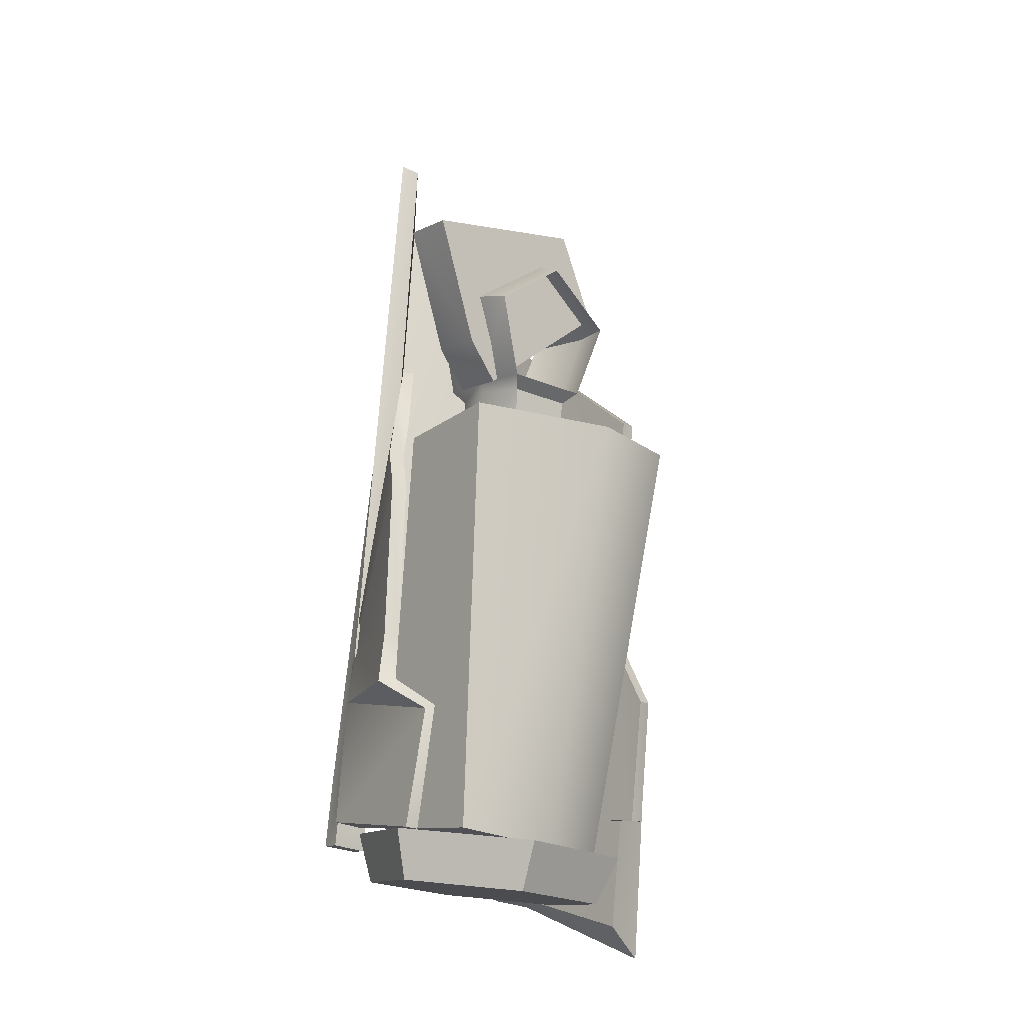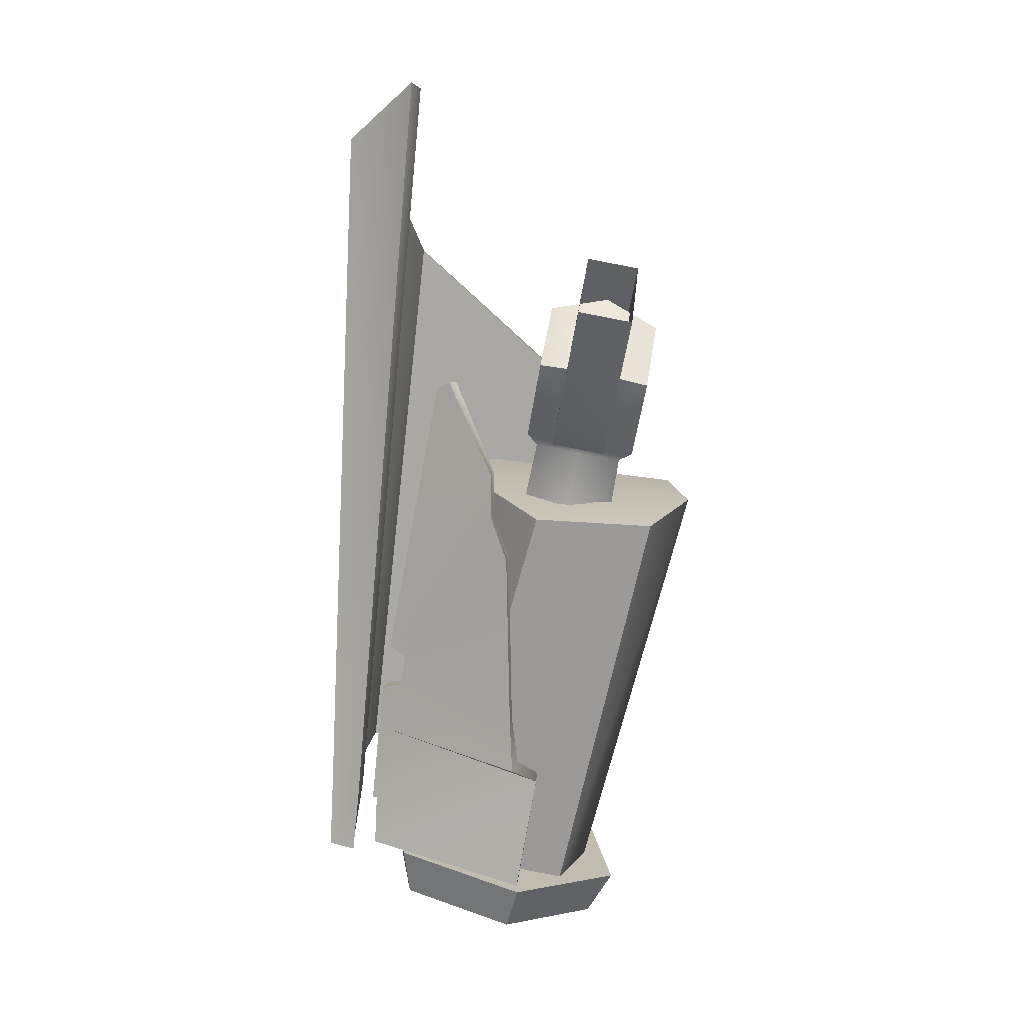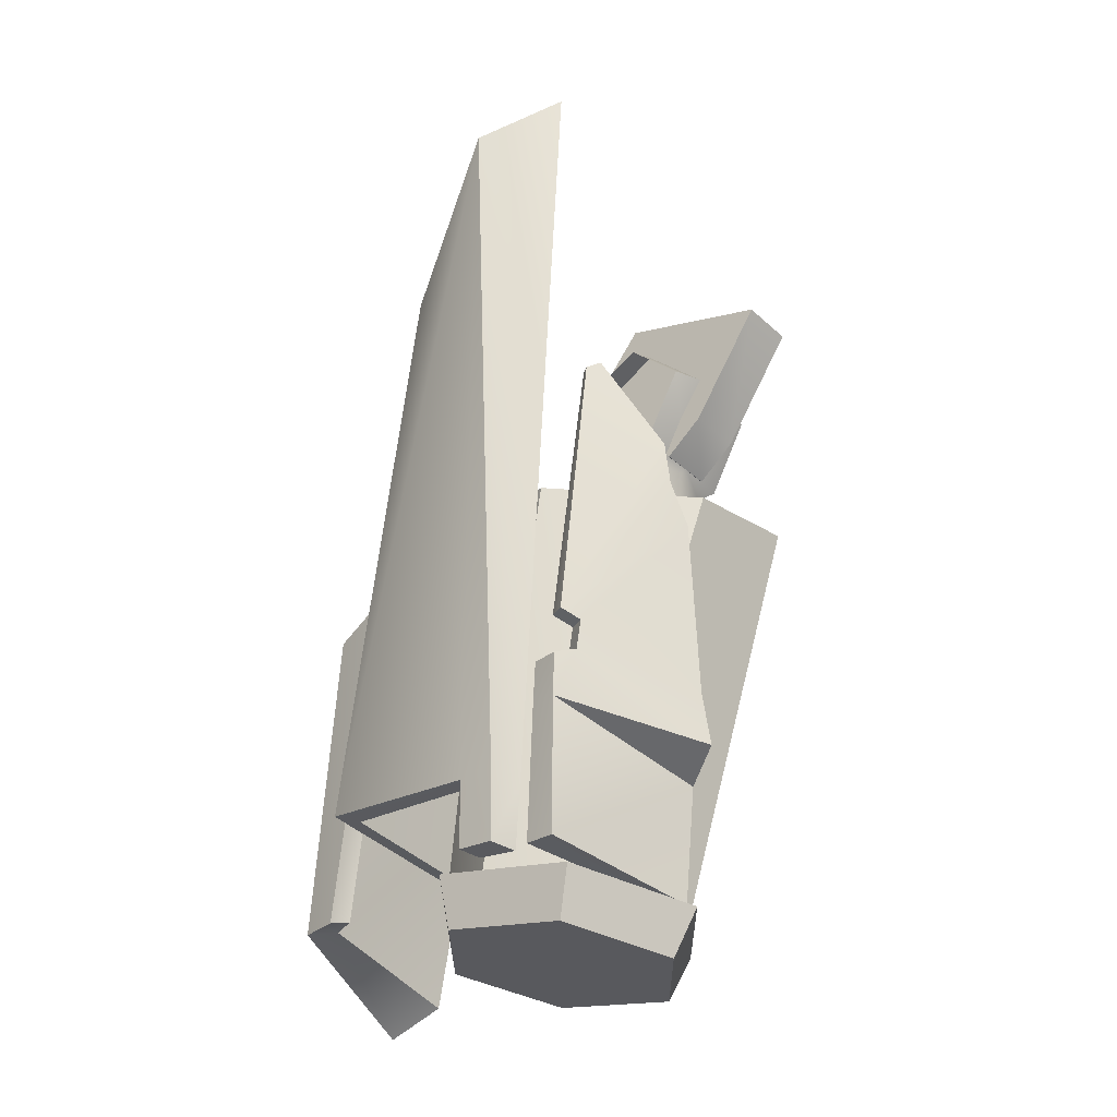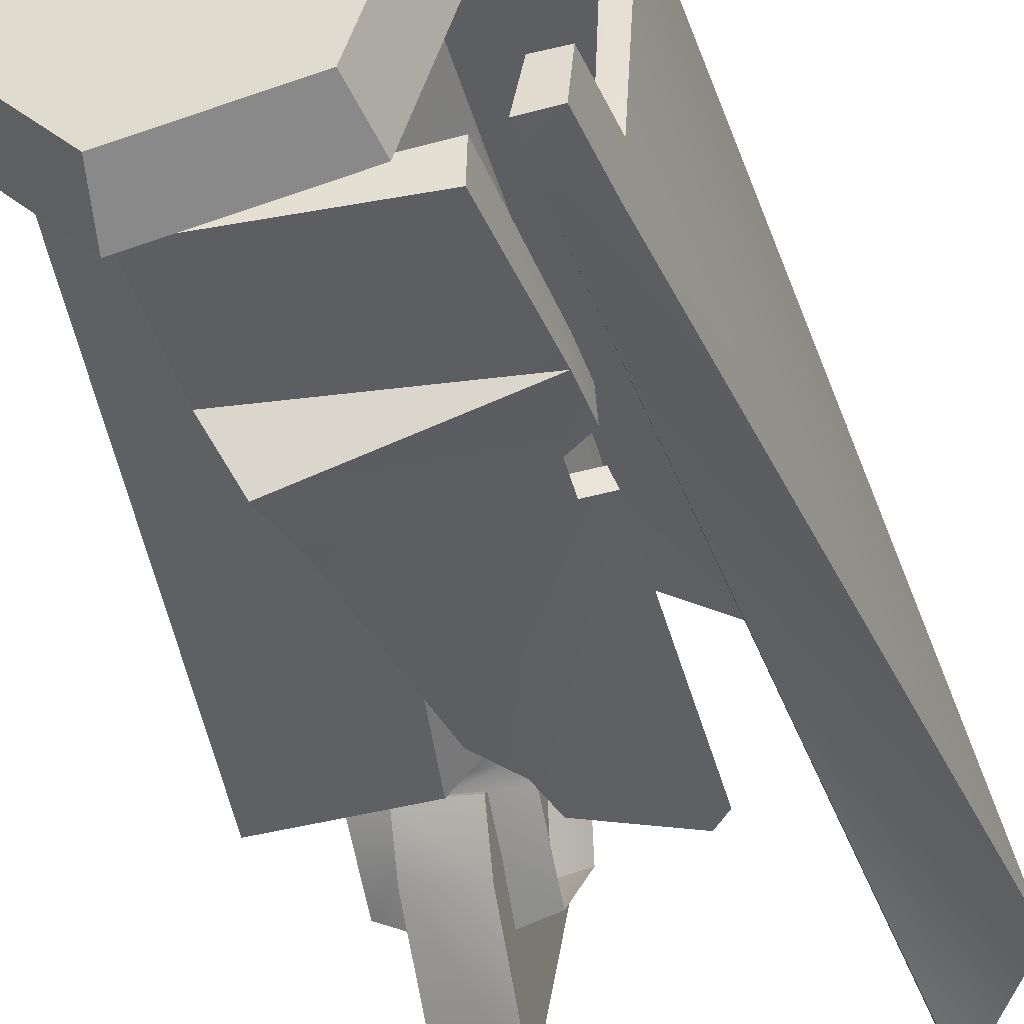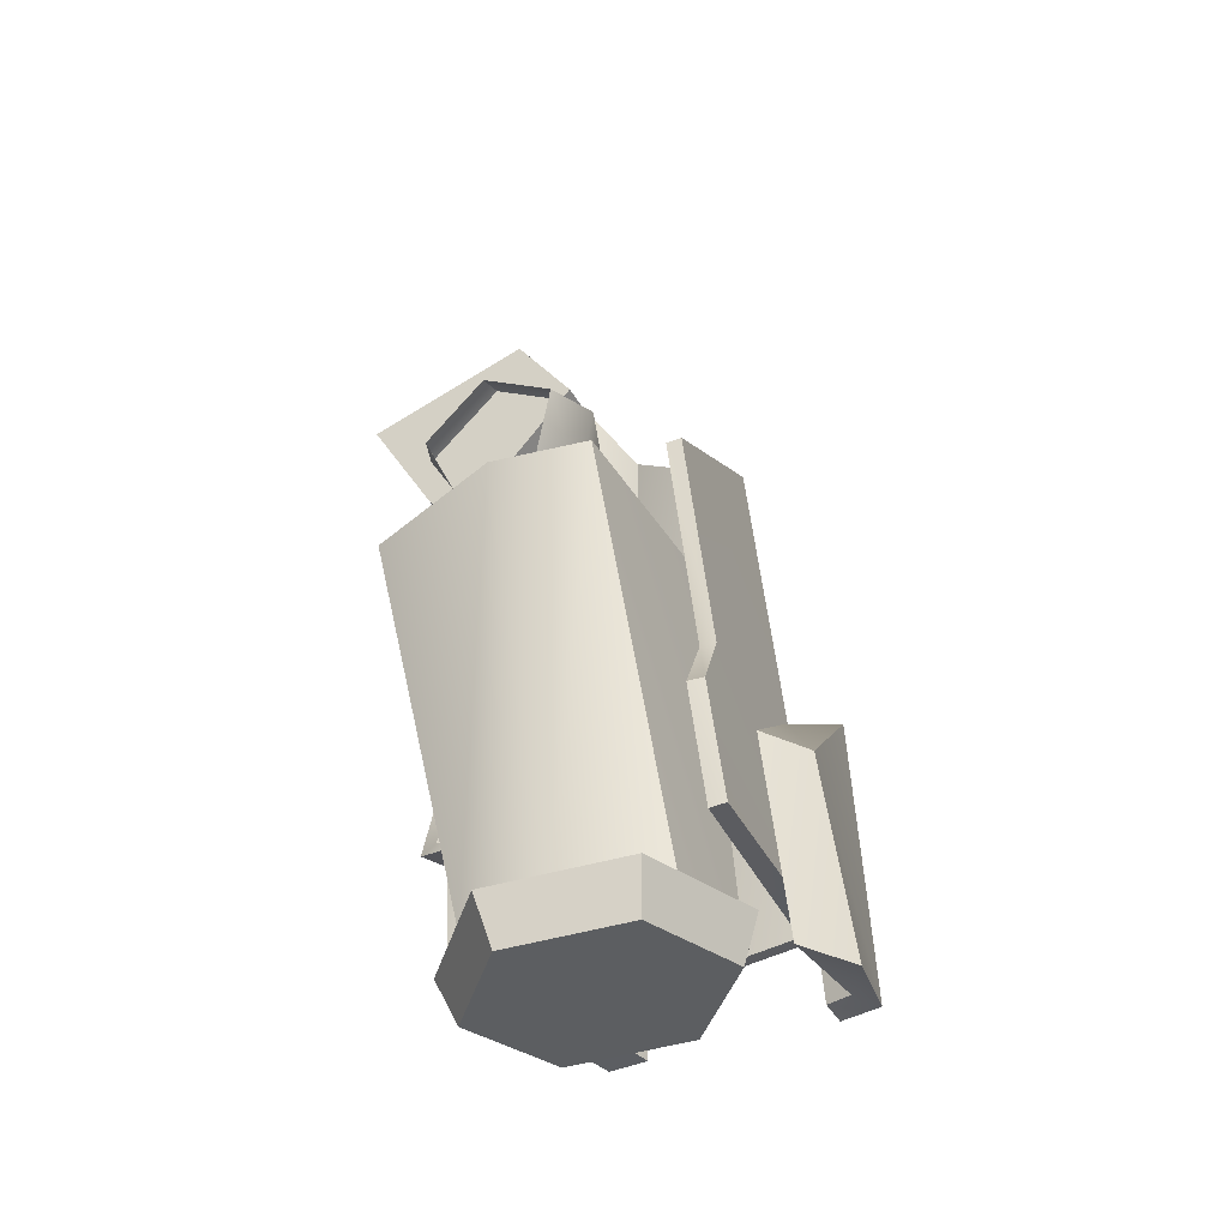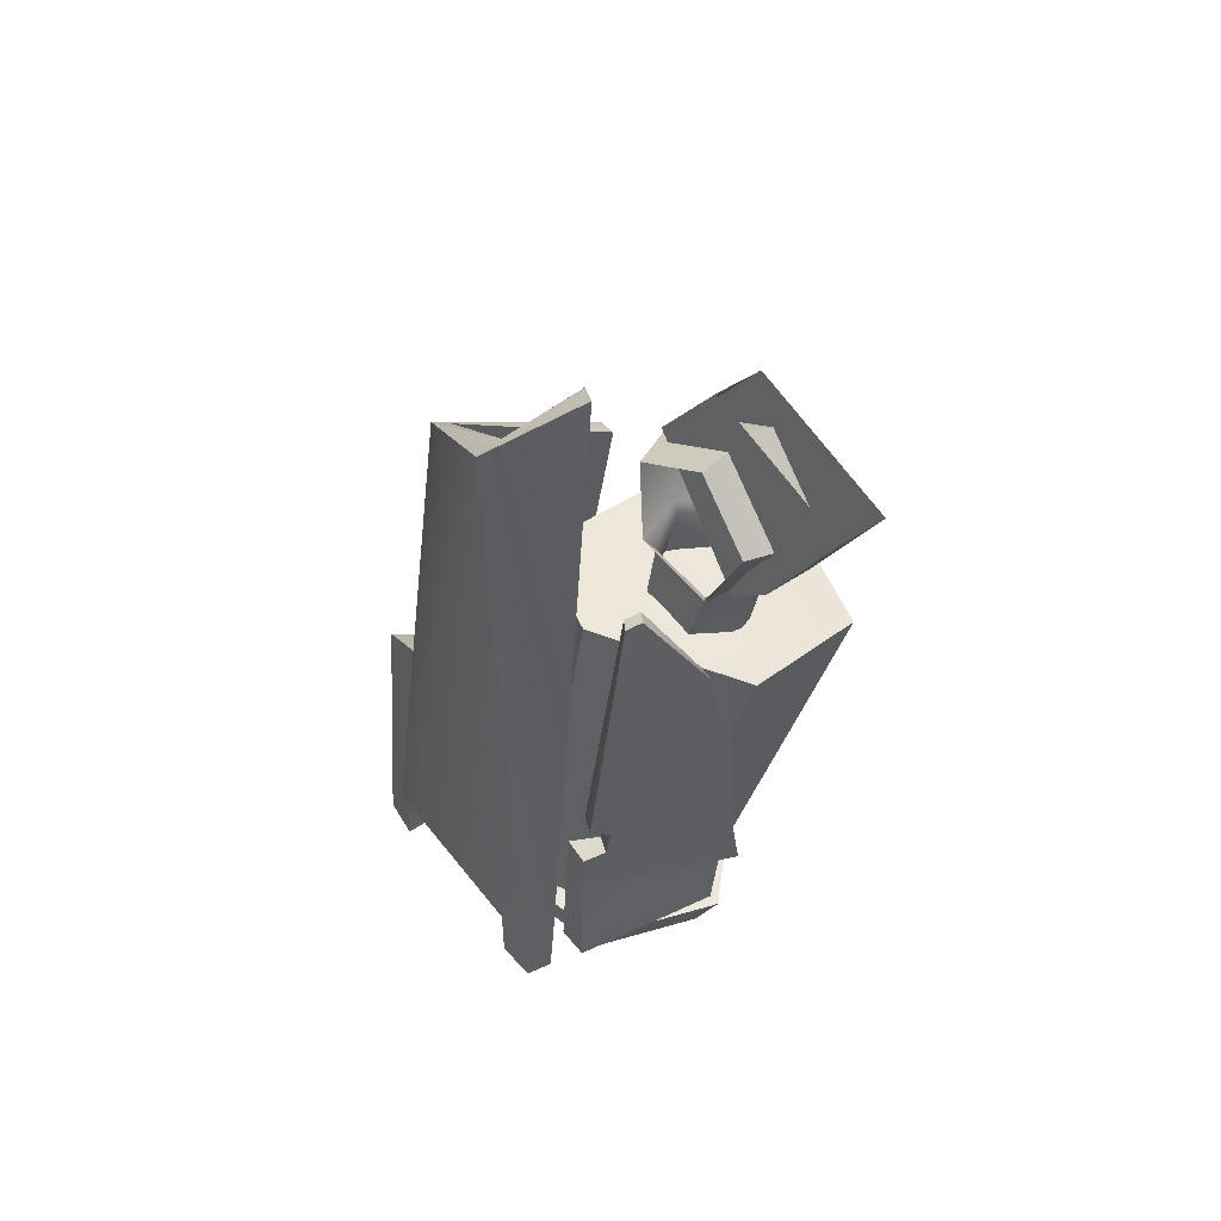
<metadata>
{"format":"obj","ext":"obj","renderer":"f3d","projection":"perspective","resolution":1024,"background":"white","views":[{"elev":-23.4,"azim":-123.6,"up":"+Y"},{"elev":12.6,"azim":-170.9,"up":"+Y"},{"elev":-23.5,"azim":138.3,"up":"+Y"},{"elev":-42.2,"azim":23.9,"up":"+Z"},{"elev":-48.0,"azim":-58.2,"up":"+Y"},{"elev":55.7,"azim":145.4,"up":"+Y"}]}
</metadata>
<code>
g default
v -38.85 21.57 -8.427
v -42.39 37.29 -14.06
v -27.87 23.56 -10.93
v -35.9 19.75 -6.541
v -16.64 25.73 -10.75
v -20.17 41.45 -16.38
v -31.88 40.44 -19.07
v -32.57 53.78 -1.821
v -42.93 47.73 -0.5616
v -28.48 41.93 16.04
v -39.73 38.46 13.41
v -25.76 24.7 11.27
v -37.21 22.29 8.549
v -34.66 20.29 6.292
v -17.51 42.62 11.08
v -20.71 51.89 -2.888
v -25.47 22.38 9.869
v -33.48 5.319 -5.413
v -32.38 5.806 5.937
v -22.65 7.769 10.69
v -17.02 23.61 4.868
v -15 26.45 6.222
v -18.34 23.03 -8.804
v -14.03 9.241 4.015
v -15.12 8.754 -7.335
v -24.85 6.791 -12.09
v -27.41 21.66 -9.926
v -23.67 45.86 13.16
v -34.4 43.85 14.29
v -22.15 23.79 -11.76
v -32.88 21.78 -10.63
v -29.75 54.27 -29.84
v -34.92 28.81 -17.54
v -40.48 52.26 -28.72
v -24.19 30.82 -18.66
v -27.71 61.99 3.438
v -38.44 59.98 4.563
v -3.404 13.26 24.19
v 0.6183 14.53 2.832
v -24.89 11.57 -1.737
v -44.08 9.07 25.77
v -50.11 8.538 7.16
v -44.2 8.855 -21.48
v -20.4 9.764 -22.97
v -27.42 -77.11 7.783
v -16.54 -75.32 25.71
v 5.621 -71 25.07
v 14.4 -69.28 3.403
v 2.826 -69.88 -14.65
v -24.26 -74.95 -11.81
v -16.52 -43.86 -23.75
v -15.19 -34.21 -25.92
v -15.93 -44.78 -27.47
v -19.8 -50.1 -18.46
v -19.69 -49 -16.12
v 15.38 -39.54 -17.53
v 10.22 -29.37 -18.39
v 16.52 -66.37 -18.64
v -15.72 -74.16 -20.03
v 14.58 -30.67 -17.03
v 16.85 -66.74 -12.2
v -15.58 -74.18 -17.27
v -0.3167 36.98 -14.48
v -10.67 18.71 -18.68
v -1.438 36.84 -12.41
v -10.51 18.98 -22.12
v -10.8 9.738 -19.91
v -10.73 9.949 -23.39
v 12.84 -21.23 -16.83
v -14.2 1.126 -24.48
v 9.136 -23.2 -18.38
v -14.2 0.966 -21
v -15.07 -34.23 -22.52
v 2.545 35.44 -13.29
v 11.62 -21.46 -13.26
v 7.922 -23.42 -14.81
v 9.002 -29.64 -14.83
v 15.3 -39.22 -11.94
v 14.34 -31.09 -11.4
v 1.423 35.31 -11.22
v 30.1 -55.44 28.87
v -24.06 -40.68 36.07
v -19.47 -66.06 36.71
v 26.52 -56.55 25.47
v -20.29 -66.5 33.54
v 23.12 87.37 -2.406
v 18.06 87.58 -1.751
v 15.53 61.89 25.9
v -16.26 -24.15 34.43
v -17.2 -24.5 31.5
v -25.18 -41.12 33.06
v 12.87 61.64 23.94
v -24.47 26.19 33.45
v -25.17 25.8 30.43
v 21.05 -57.13 -15.14
v 6.6 97.96 -7.815
v 7.745 99.22 -11.46
v 28.56 -69.03 -7.428
v 27.73 -68.92 -15.05
v 28.14 -55.95 -6.785
v 27.18 -54.81 -14.22
v 22.35 -69.84 -15.54
v 24.03 -69.82 -7.646
v 21.74 -56.78 -7.857
v 25.15 -56.72 -7.163
v 23.28 -75.7 35.68
v -0.4713 -91.46 48.62
v -4.644 -85.99 39.37
v 28.1 -76.32 38.95
v 28.79 -75.62 30.66
v 24.48 -74.8 30.34
v -7.452 -49.92 47.14
v -12.06 -44.69 39.01
v 22.03 -14.68 40.04
v 21.73 -9.095 29.13
v 17 -13.83 30.52
v -26.67 -76.88 24.91
v 0.8184 -81.79 27.46
v 0.1015 -71.91 31.08
v -22.36 -86.1 22.12
v -34.82 -78.3 -1.754
v -29.42 -87.33 -0.9647
v -16.2 -74.75 -22.25
v -13.3 -84.25 -18.71
v 10.57 -69.77 -16.09
v 9.881 -79.94 -13.38
v 18.72 -68.35 10.58
v 16.94 -78.71 9.714
g LForearm TrailerColor1
f 1 2 3
f 1 3 4
f 5 3 6
f 6 3 7
f 3 2 7
f 7 2 8
f 8 2 9
f 8 9 10
f 10 9 11
f 10 11 12
f 12 11 13
f 13 14 12
f 12 15 10
f 15 16 10
f 10 16 8
f 16 6 8
f 8 6 7
f 12 14 17
f 13 1 14
f 14 1 4
f 4 18 14
f 14 18 19
f 19 20 14
f 14 20 17
f 17 20 21
f 21 12 17
f 22 12 21
f 22 15 12
f 5 22 23
f 23 22 21
f 21 24 23
f 21 20 24
f 23 24 25
f 25 26 23
f 23 26 27
f 25 24 26
f 26 24 20
f 20 19 26
f 26 19 18
f 4 26 18
f 27 26 4
f 4 3 27
f 3 23 27
f 5 23 3
f 28 29 30
f 30 29 31
f 32 33 34
f 35 33 32
f 33 35 31
f 31 35 30
f 35 28 30
f 28 35 36
f 37 28 36
f 29 28 37
f 29 37 33
f 29 33 31
f 36 35 32
f 33 37 34
f 38 39 40
f 41 38 40
f 42 41 40
f 43 42 40
f 44 43 40
f 39 44 40
f 45 41 42
f 46 41 45
f 46 47 41
f 41 47 38
f 47 48 38
f 38 48 39
f 48 49 39
f 39 49 44
f 49 50 44
f 44 50 43
f 50 42 43
f 45 42 50
f 50 49 45
f 45 49 48
f 47 45 48
f 46 45 47
f 51 52 53
f 53 54 51
f 51 54 55
f 56 53 57
f 56 54 53
f 56 58 54
f 54 58 59
f 60 56 57
f 56 61 58
f 62 58 61
f 63 64 65
f 66 64 63
f 66 67 64
f 68 67 66
f 66 69 68
f 69 70 68
f 69 71 70
f 71 52 70
f 52 71 57
f 52 57 53
f 68 72 67
f 72 70 73
f 63 74 66
f 69 66 74
f 73 70 52
f 73 52 51
f 70 72 68
f 67 72 75
f 75 72 76
f 72 73 76
f 77 76 73
f 73 51 77
f 51 78 77
f 55 78 51
f 55 61 78
f 62 61 55
f 55 54 62
f 62 54 59
f 59 58 62
f 78 61 56
f 60 78 56
f 77 57 76
f 77 60 57
f 79 60 77
f 79 78 60
f 77 78 79
f 76 57 71
f 69 76 71
f 75 76 69
f 74 75 69
f 80 75 74
f 63 80 74
f 65 80 63
f 65 64 80
f 64 75 80
f 64 67 75
f 81 82 83
f 81 83 84
f 84 83 85
f 86 87 88
f 81 86 88
f 81 88 89
f 89 82 81
f 89 90 82
f 82 90 91
f 91 83 82
f 85 83 91
f 88 87 92
f 89 88 93
f 88 92 93
f 93 92 94
f 93 94 89
f 89 94 90
f 95 96 97
f 86 95 97
f 86 97 87
f 87 97 96
f 98 99 100
f 100 99 101
f 101 99 95
f 95 99 102
f 103 95 102
f 104 95 103
f 104 96 95
f 104 87 96
f 105 87 104
f 105 92 87
f 101 95 86
f 101 86 100
f 81 100 86
f 81 84 100
f 100 84 105
f 105 98 100
f 105 103 98
f 98 103 99
f 99 103 102
f 104 103 105
f 84 92 105
f 84 90 92
f 84 85 90
f 90 85 91
f 92 90 94
f 106 107 108
f 109 107 106
f 109 106 110
f 110 106 111
f 108 112 113
f 107 112 108
f 107 109 112
f 112 109 114
f 109 110 114
f 114 110 115
f 110 116 115
f 111 116 110
f 111 106 116
f 106 113 116
f 108 113 106
f 113 112 116
f 114 116 112
f 115 116 114
f 117 118 119
f 120 118 117
f 121 120 117
f 122 120 121
f 123 122 121
f 124 122 123
f 125 124 123
f 126 124 125
f 127 126 125
f 128 126 127
f 119 128 127
f 118 128 119
f 126 128 124
f 128 120 124
f 122 124 120
f 118 120 128
f 123 121 125
f 121 119 125
f 119 127 125
f 117 119 121

</code>
